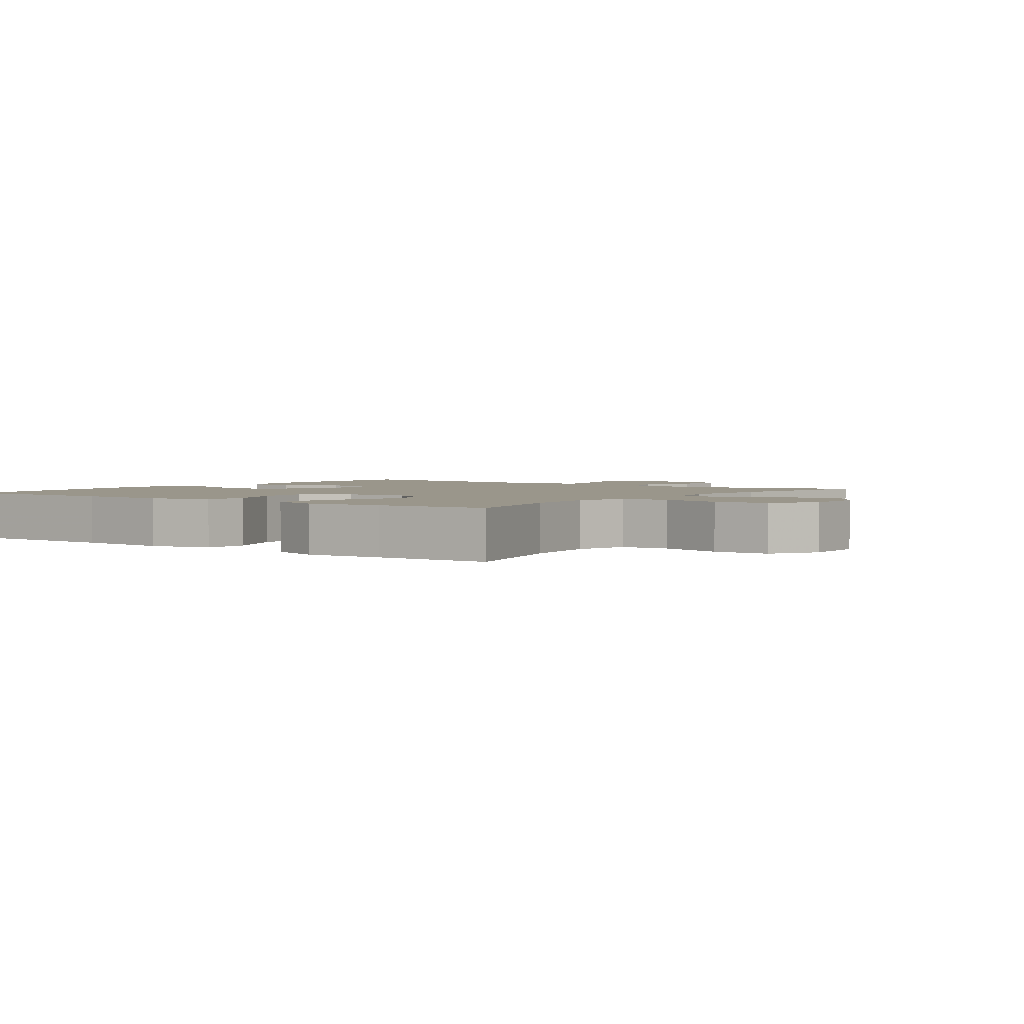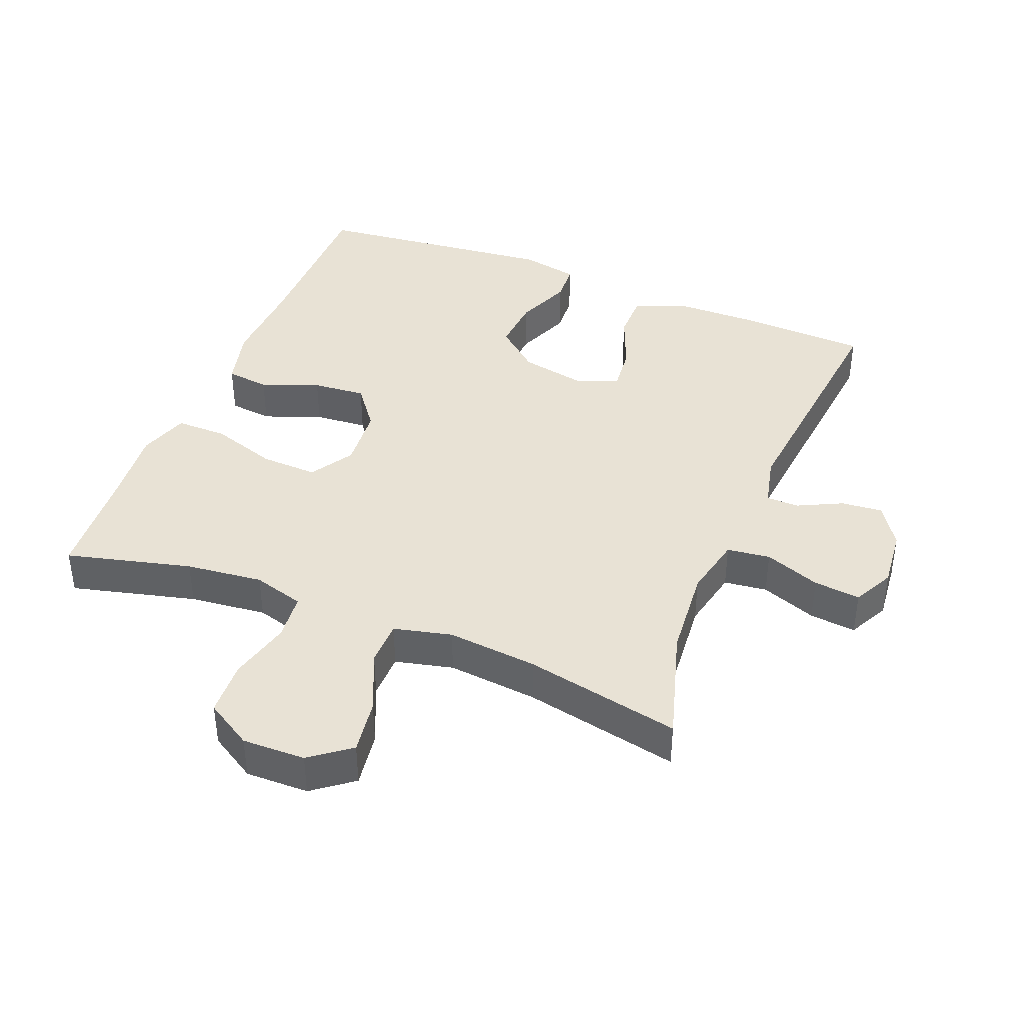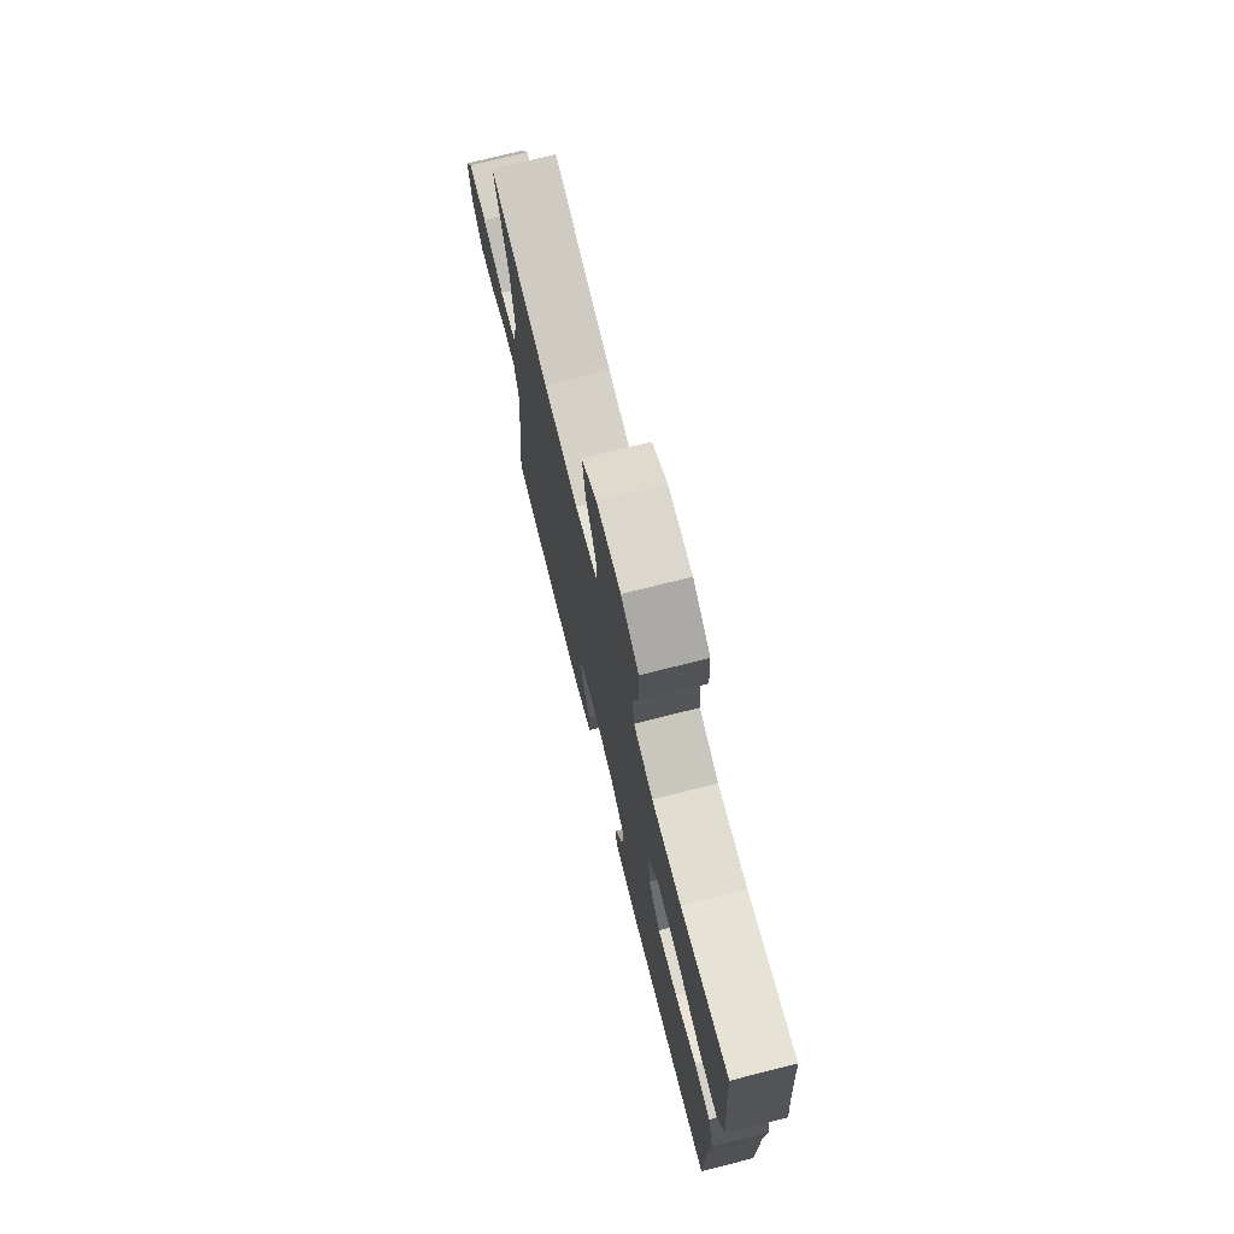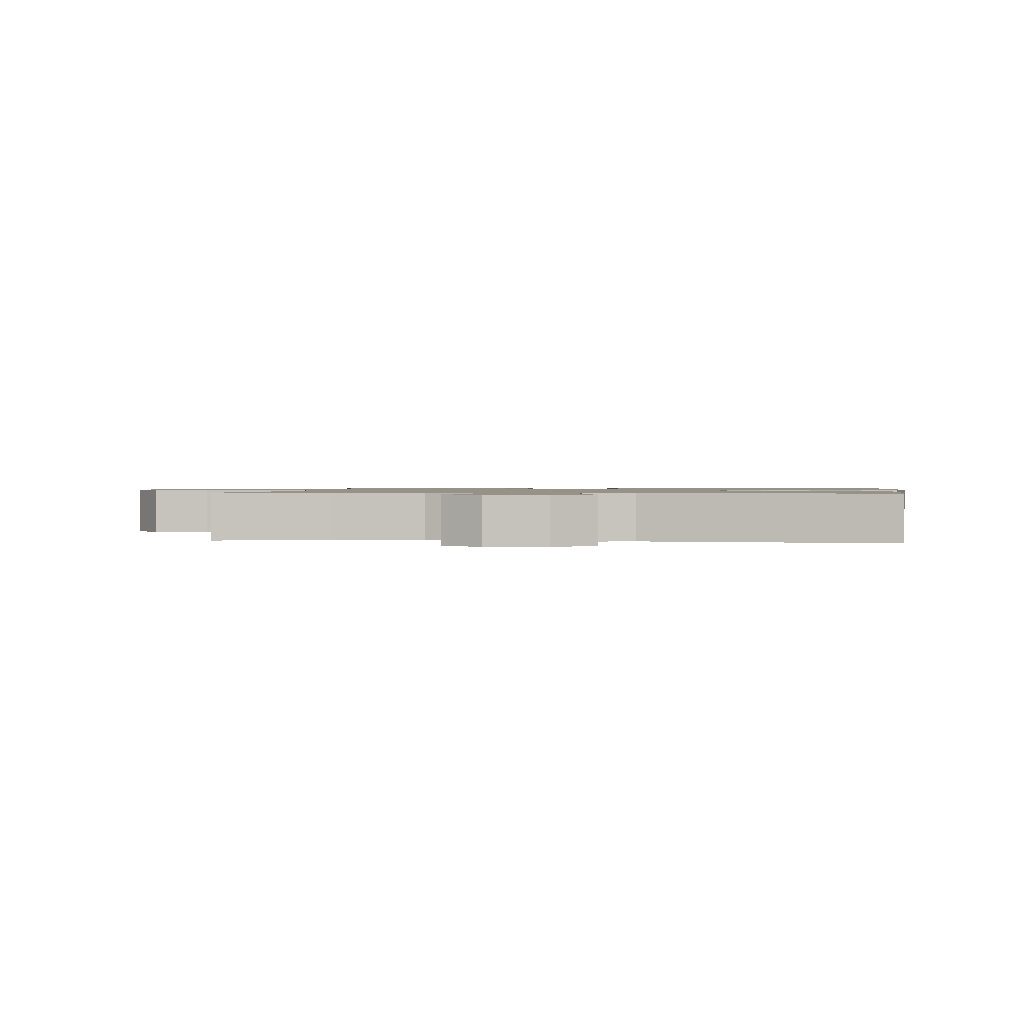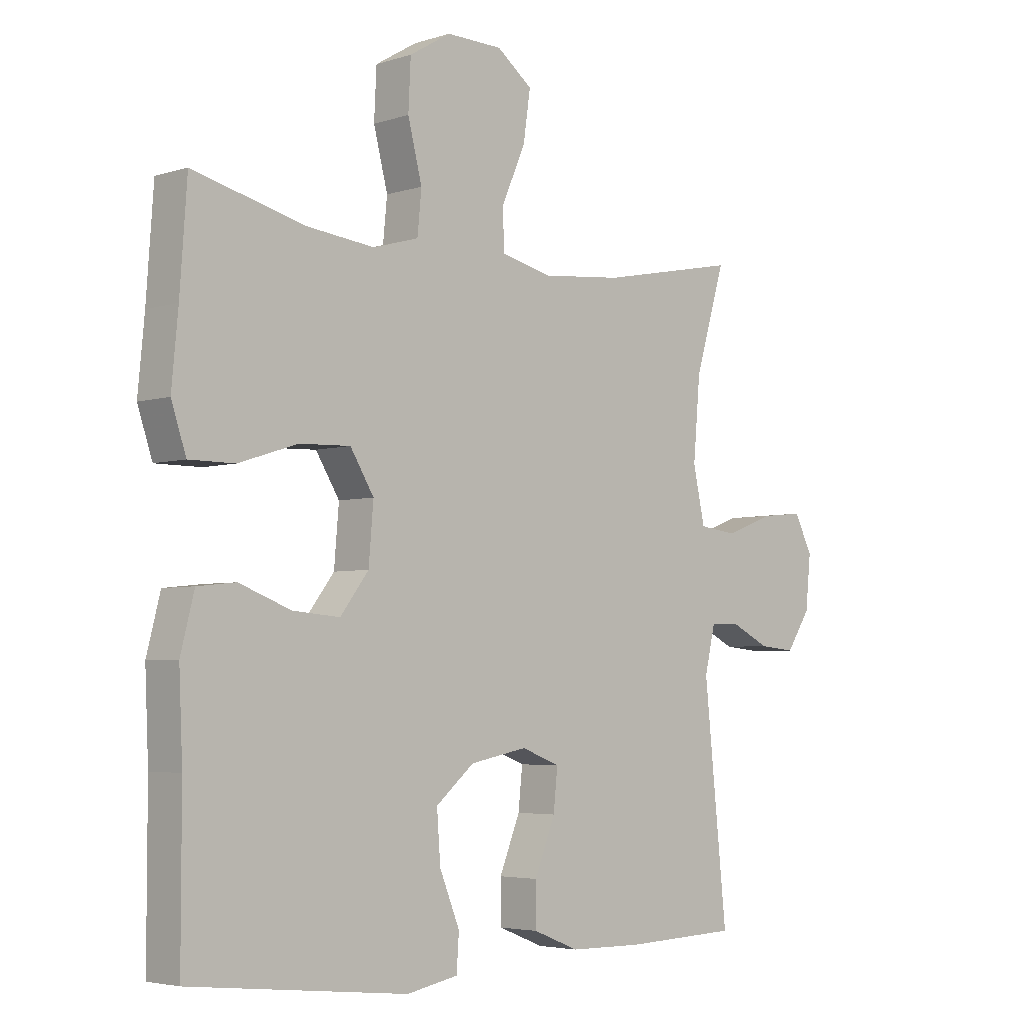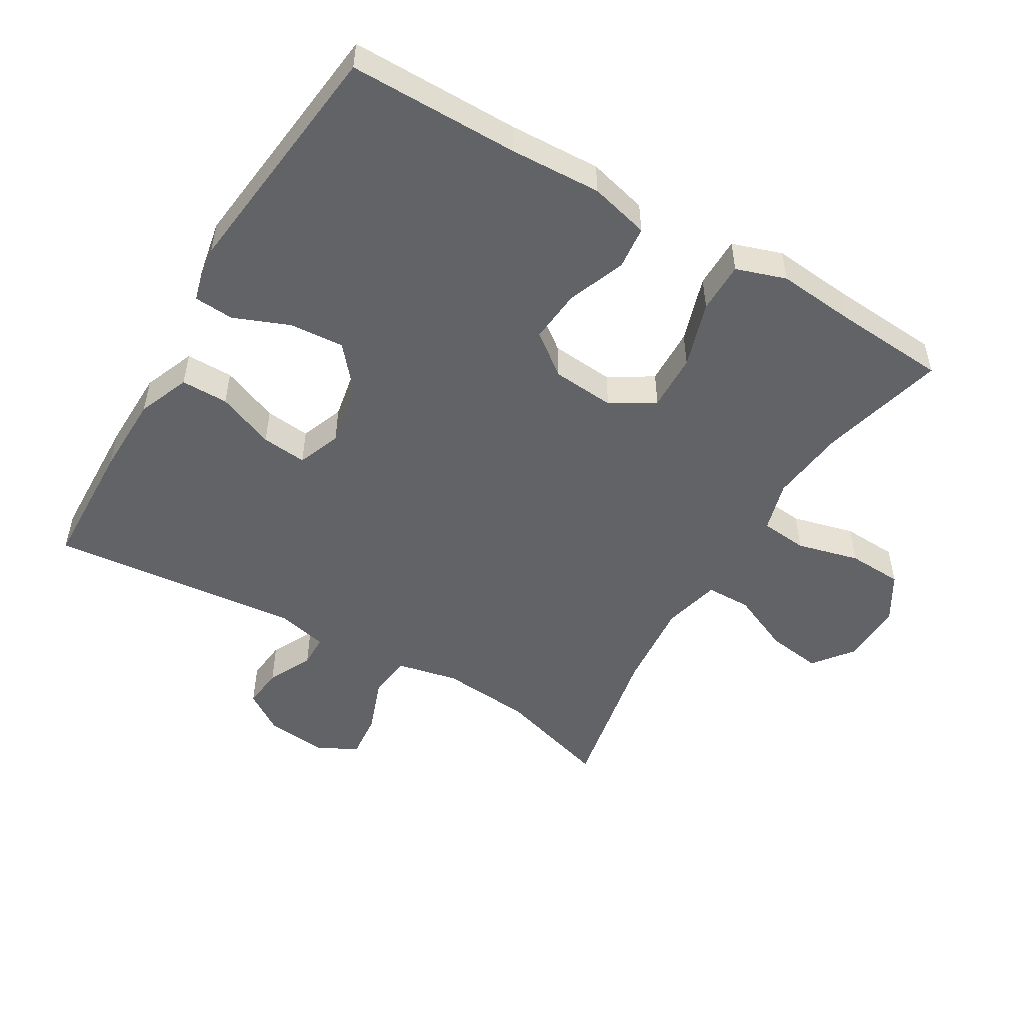
<metadata>
{"format":"obj","ext":"obj","renderer":"f3d","projection":"perspective","resolution":1024,"background":"white","views":[{"elev":2.4,"azim":-53.6,"up":"+Y"},{"elev":40.7,"azim":21.9,"up":"+Y"},{"elev":74.4,"azim":-104.1,"up":"+Z"},{"elev":1.1,"azim":97.0,"up":"+Y"},{"elev":-4.2,"azim":-44.2,"up":"+Z"},{"elev":-50.8,"azim":-120.7,"up":"+Y"}]}
</metadata>
<code>
v -0.5 0.07 -0.5
v -0.5 0.07 -0.244
v -0.506 0.07 -0.107
v -0.483 0.07 -0.017
v -0.418 0.07 -0.01
v -0.331 0.07 -0.043
v -0.251 0.07 -0.05
v -0.203 0.07 0.013
v -0.195 0.07 0.108
v -0.235 0.07 0.173
v -0.321 0.07 0.17
v -0.421 0.07 0.138
v -0.498 0.07 0.138
v -0.523 0.07 0.213
v -0.512 0.07 0.33
v -0.5 0.07 0.5
v -0.312 0.07 0.452
v -0.196 0.07 0.439
v -0.119 0.07 0.461
v -0.112 0.07 0.532
v -0.136 0.07 0.626
v -0.132 0.07 0.709
v -0.062 0.07 0.751
v 0.033 0.07 0.749
v 0.093 0.07 0.703
v 0.081 0.07 0.62
v 0.041 0.07 0.529
v 0.042 0.07 0.461
v 0.129 0.07 0.44
v 0.265 0.07 0.453
v 0.5 0.07 0.5
v 0.449 0.07 0.33
v 0.437 0.07 0.193
v 0.457 0.07 0.101
v 0.522 0.07 0.093
v 0.606 0.07 0.124
v 0.676 0.07 0.131
v 0.707 0.07 0.07
v 0.698 0.07 -0.02
v 0.657 0.07 -0.082
v 0.595 0.07 -0.076
v 0.528 0.07 -0.043
v 0.479 0.07 -0.044
v 0.461 0.07 -0.121
v 0.5 0.07 -0.5
v 0.305 0.07 -0.507
v 0.182 0.07 -0.505
v 0.104 0.07 -0.474
v 0.104 0.07 -0.403
v 0.139 0.07 -0.316
v 0.146 0.07 -0.248
v 0.081 0.07 -0.223
v -0.016 0.07 -0.242
v -0.081 0.07 -0.297
v -0.075 0.07 -0.379
v -0.041 0.07 -0.463
v -0.045 0.07 -0.523
v -0.132 0.07 -0.54
v -0.5 0 -0.5
v -0.5 0 -0.244
v -0.506 0 -0.107
v -0.483 0 -0.017
v -0.418 0 -0.01
v -0.331 0 -0.043
v -0.251 0 -0.05
v -0.203 0 0.013
v -0.195 0 0.108
v -0.235 0 0.173
v -0.321 0 0.17
v -0.421 0 0.138
v -0.498 0 0.138
v -0.523 0 0.213
v -0.512 0 0.33
v -0.5 0 0.5
v -0.312 0 0.452
v -0.196 0 0.439
v -0.119 0 0.461
v -0.112 0 0.532
v -0.136 0 0.626
v -0.132 0 0.709
v -0.062 0 0.751
v 0.033 0 0.749
v 0.093 0 0.703
v 0.081 0 0.62
v 0.041 0 0.529
v 0.042 0 0.461
v 0.129 0 0.44
v 0.265 0 0.453
v 0.5 0 0.5
v 0.449 0 0.33
v 0.437 0 0.193
v 0.457 0 0.101
v 0.522 0 0.093
v 0.606 0 0.124
v 0.676 0 0.131
v 0.707 0 0.07
v 0.698 0 -0.02
v 0.657 0 -0.082
v 0.595 0 -0.076
v 0.528 0 -0.043
v 0.479 0 -0.044
v 0.461 0 -0.121
v 0.5 0 -0.5
v 0.305 0 -0.507
v 0.182 0 -0.505
v 0.104 0 -0.474
v 0.104 0 -0.403
v 0.139 0 -0.316
v 0.146 0 -0.248
v 0.081 0 -0.223
v -0.016 0 -0.242
v -0.081 0 -0.297
v -0.075 0 -0.379
v -0.041 0 -0.463
v -0.045 0 -0.523
v -0.132 0 -0.54
f 58 1 2
f 57 58 2
f 56 57 2
f 55 56 2
f 4 5 6
f 3 4 6
f 2 3 6
f 55 2 6
f 54 55 6
f 53 54 6 7
f 52 53 7 8
f 51 52 8 9
f 48 49 50
f 47 48 50
f 46 47 50
f 45 46 50
f 44 45 50
f 43 44 50 51
f 40 41 42
f 39 40 42
f 38 39 42
f 37 38 42
f 36 37 42
f 35 36 42
f 34 35 42 43
f 51 9 10
f 43 51 10
f 34 43 10
f 33 34 10
f 30 31 32
f 32 33 10
f 30 32 10
f 29 30 10
f 25 26 27
f 24 25 27
f 23 24 27
f 22 23 27
f 21 22 27
f 20 21 27
f 19 20 27 28
f 29 10 11
f 28 29 11
f 19 28 11
f 18 19 11
f 15 16 17
f 15 17 18
f 14 15 18
f 13 14 18
f 12 13 18
f 11 12 18
f 60 59 116
f 60 116 115
f 60 115 114
f 60 114 113
f 64 63 62
f 64 62 61
f 64 61 60
f 64 60 113
f 64 113 112
f 65 64 112 111
f 66 65 111 110
f 67 66 110 109
f 108 107 106
f 108 106 105
f 108 105 104
f 108 104 103
f 108 103 102
f 109 108 102 101
f 100 99 98
f 100 98 97
f 100 97 96
f 100 96 95
f 100 95 94
f 100 94 93
f 101 100 93 92
f 68 67 109
f 68 109 101
f 68 101 92
f 68 92 91
f 90 89 88
f 68 91 90
f 68 90 88
f 68 88 87
f 85 84 83
f 85 83 82
f 85 82 81
f 85 81 80
f 85 80 79
f 85 79 78
f 86 85 78 77
f 69 68 87
f 69 87 86
f 69 86 77
f 69 77 76
f 75 74 73
f 76 75 73
f 76 73 72
f 76 72 71
f 76 71 70
f 76 70 69
f 1 59 60 2
f 2 60 61 3
f 3 61 62 4
f 4 62 63 5
f 5 63 64 6
f 6 64 65 7
f 7 65 66 8
f 8 66 67 9
f 9 67 68 10
f 10 68 69 11
f 11 69 70 12
f 12 70 71 13
f 13 71 72 14
f 14 72 73 15
f 15 73 74 16
f 16 74 75 17
f 17 75 76 18
f 18 76 77 19
f 19 77 78 20
f 20 78 79 21
f 21 79 80 22
f 22 80 81 23
f 23 81 82 24
f 24 82 83 25
f 25 83 84 26
f 26 84 85 27
f 27 85 86 28
f 28 86 87 29
f 29 87 88 30
f 30 88 89 31
f 31 89 90 32
f 32 90 91 33
f 33 91 92 34
f 34 92 93 35
f 35 93 94 36
f 36 94 95 37
f 37 95 96 38
f 38 96 97 39
f 39 97 98 40
f 40 98 99 41
f 41 99 100 42
f 42 100 101 43
f 43 101 102 44
f 44 102 103 45
f 45 103 104 46
f 46 104 105 47
f 47 105 106 48
f 48 106 107 49
f 49 107 108 50
f 50 108 109 51
f 51 109 110 52
f 52 110 111 53
f 53 111 112 54
f 54 112 113 55
f 55 113 114 56
f 56 114 115 57
f 57 115 116 58
f 58 116 59 1

</code>
